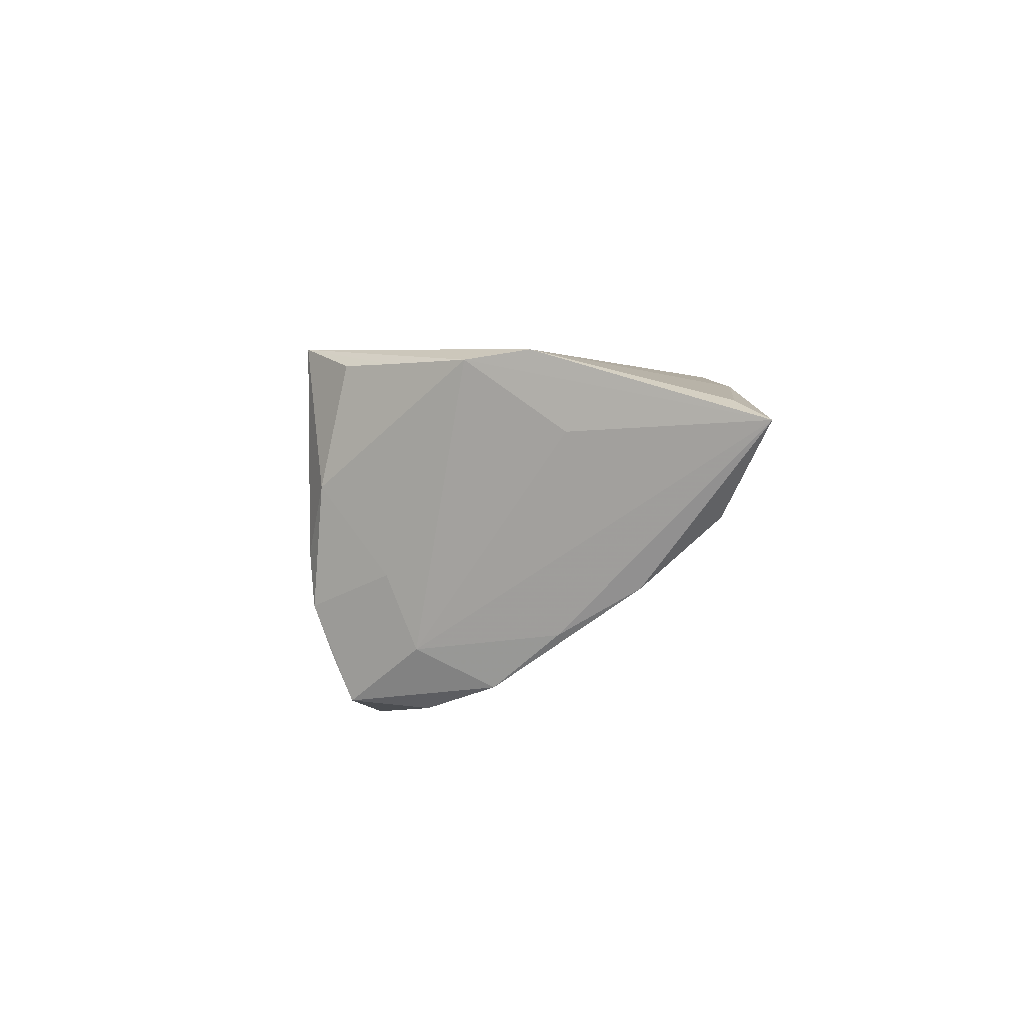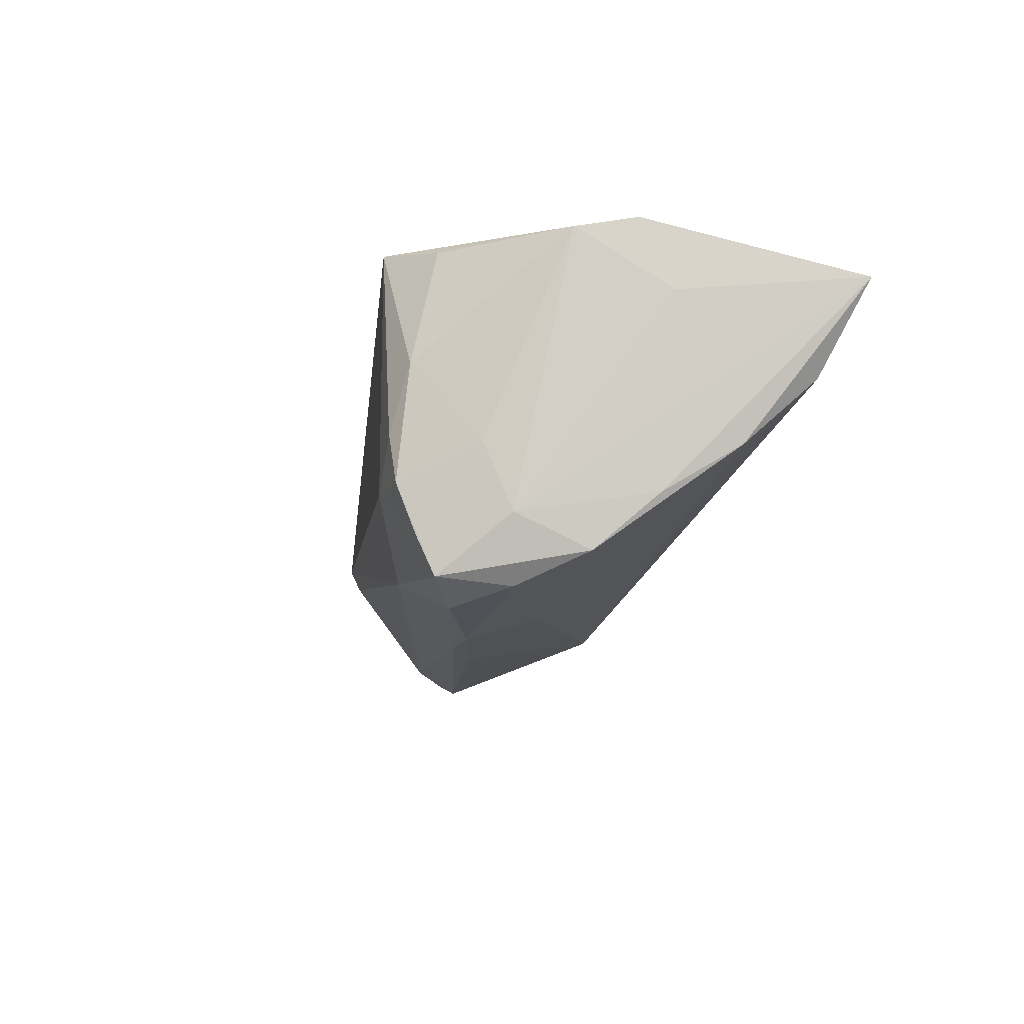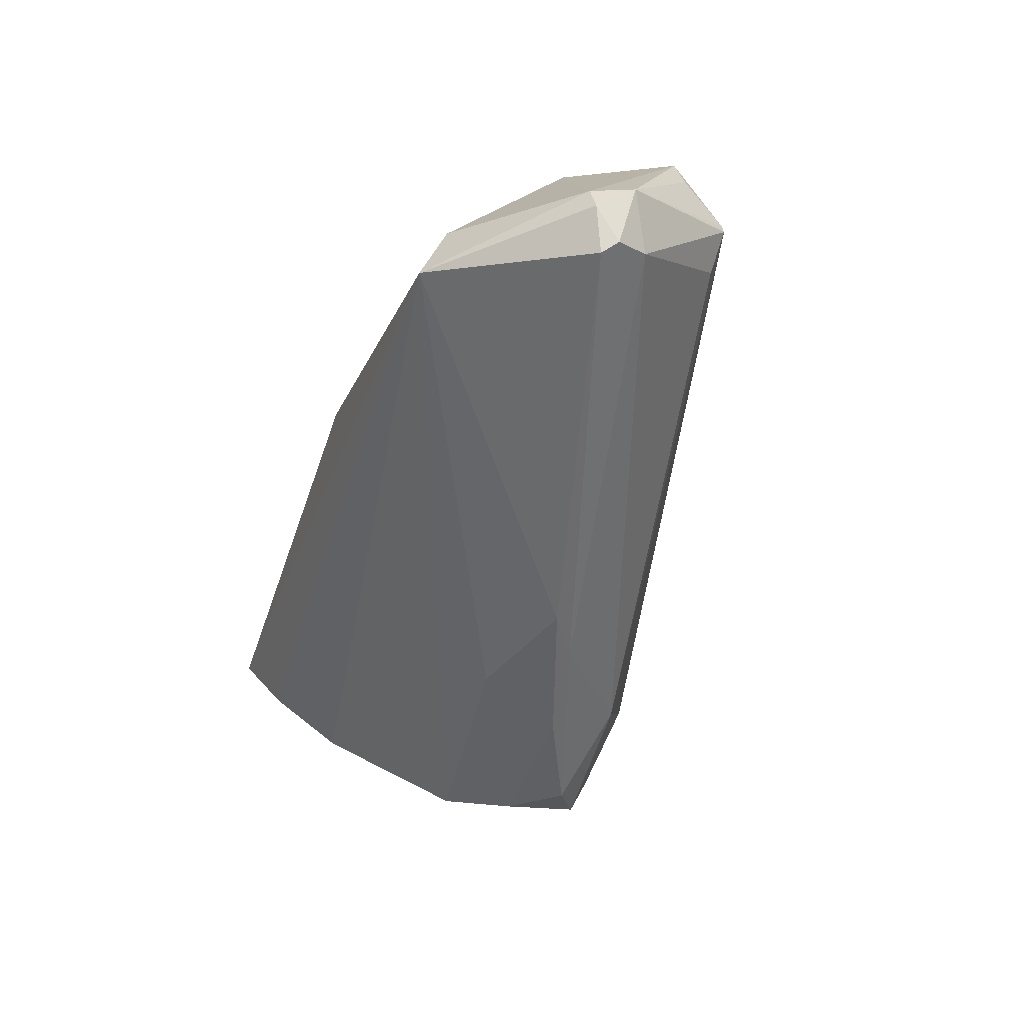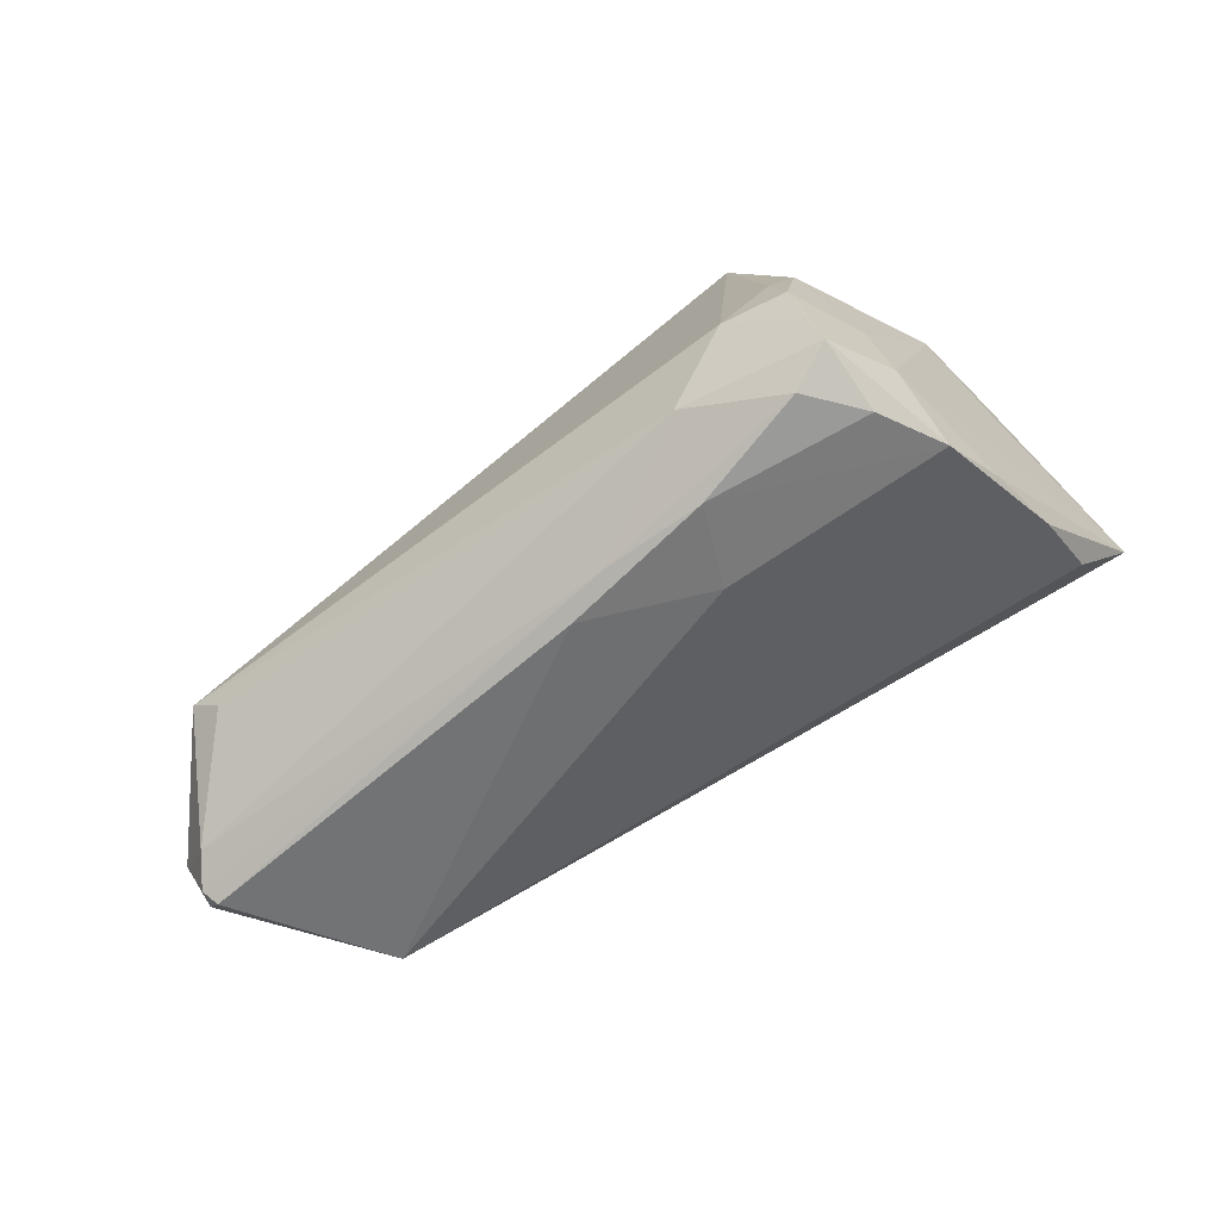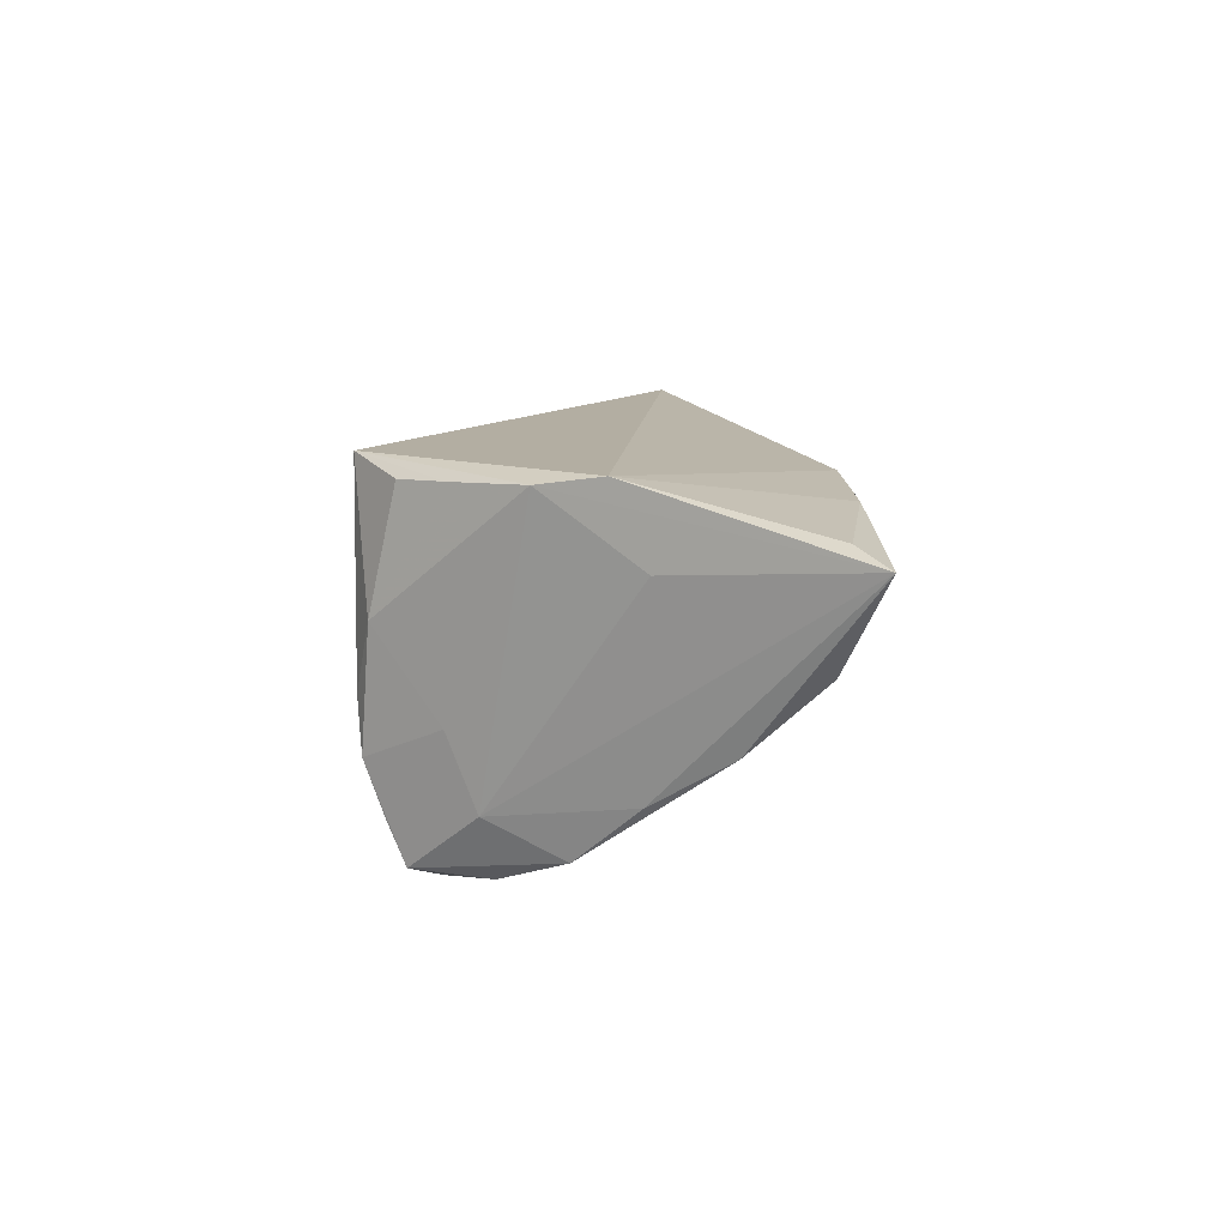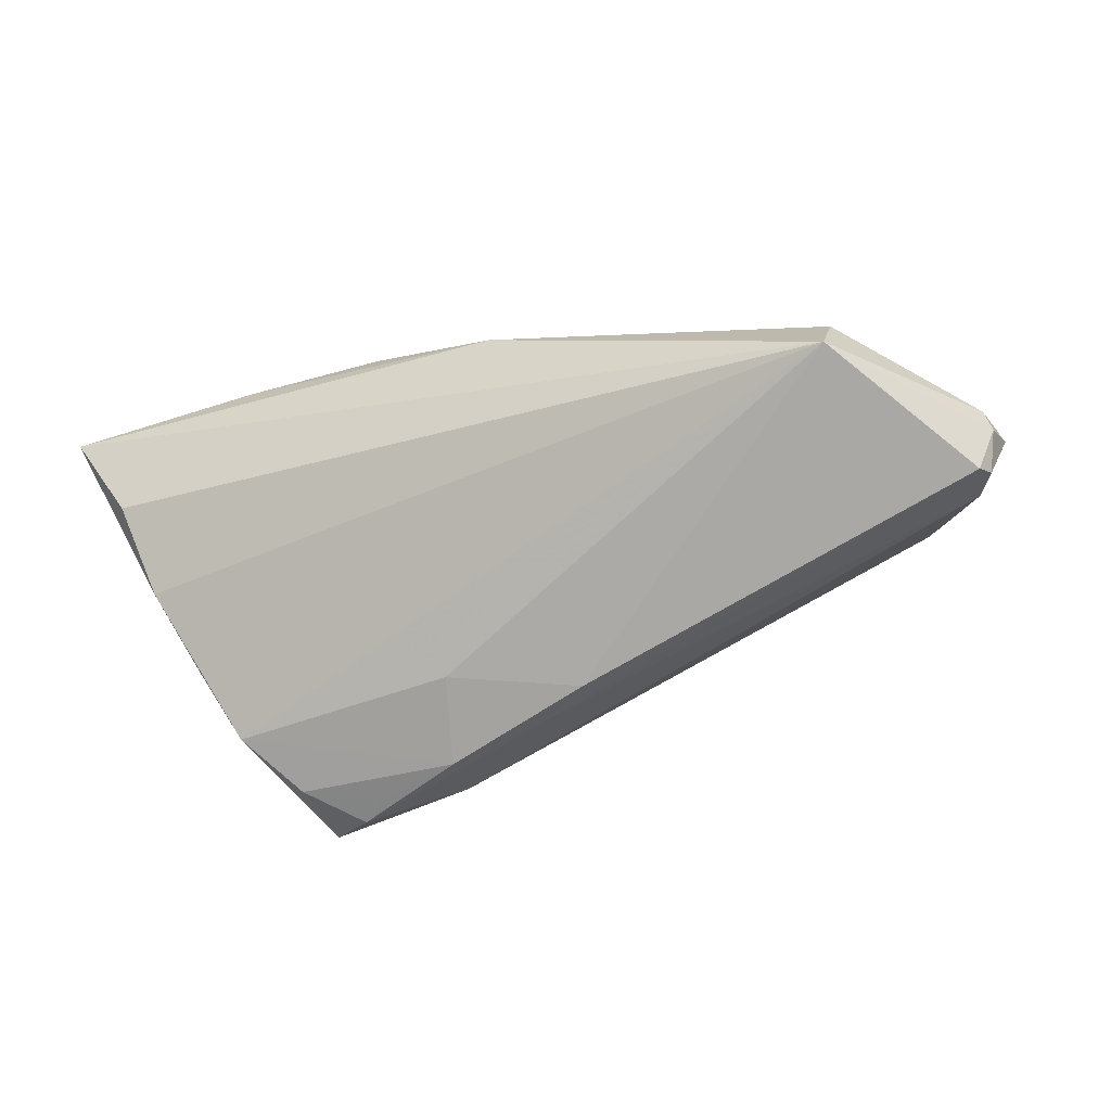
<metadata>
{"format":"obj","ext":"obj","renderer":"f3d","projection":"perspective","resolution":1024,"background":"white","views":[{"elev":4.8,"azim":-92.2,"up":"+Z"},{"elev":-16.5,"azim":-107.5,"up":"+Z"},{"elev":-48.5,"azim":72.0,"up":"+Z"},{"elev":-74.6,"azim":-152.8,"up":"+Z"},{"elev":10.8,"azim":-89.3,"up":"+Z"},{"elev":-55.7,"azim":17.6,"up":"+Z"}]}
</metadata>
<code>
v -0.03535 -0.02581 0.01854
v 0.0415 -0.006086 0.02315
v -0.03829 0.01186 -0.02117
v -0.01726 -0.02494 0.01951
v -0.05582 -0.02314 0.01735
v 0.05964 -0.0037 -0.006695
v -0.04221 0.01627 0.02141
v -0.01491 0.001023 -0.01923
v -0.05115 -0.01311 -0.004726
v -0.04263 0.01326 -0.01312
v 0.05675 -0.00508 -0.01458
v -0.0174 0.01177 -0.02315
v -0.02778 0.01469 -0.02264
v -0.03162 0.01796 -0.0228
v 0.0518 0.0119 0.002894
v -0.04795 -0.003628 -0.01067
v 0.03568 -0.01109 0.01958
v 0.001752 0.005832 -0.02161
v -0.03793 0.02169 0.02114
v -0.05234 -0.00421 0.01367
v -0.04165 0.01685 -0.004168
v 0.05833 -0.008403 -0.01057
v 0.05781 -0.008908 -0.006828
v -0.04417 0.003876 -0.01756
v 0.05391 0.006131 0.008813
v 0.05546 -0.006979 -0.0159
v -0.03422 0.0266 -0.002164
v -0.03044 0.02686 0.02315
v 0.05497 -0.001032 -0.01274
v -0.03701 0.02135 -0.02038
v -0.03572 0.02602 -0.008658
v 0.04147 -0.0255 -0.008943
v 0.05317 0.005215 0.01358
v -0.03632 0.02355 -0.01527
v -0.05335 -0.02215 0.003775
v -0.0005765 -0.02686 0.01271
v 0.04777 0.01135 -0.001035
v 0.05197 0.01164 0.003706
v -0.01879 0.02127 -0.01695
v -0.05132 -0.0001233 0.02315
v -0.05964 -0.02686 0.01525
v 0.04259 -0.02252 -0.000378
v -0.03742 0.02489 0.006295
v 0.05125 0.009255 0.008254
v -0.04887 0.007453 0.02195
v -0.02736 0.02607 -0.007919
v -0.004117 0.009683 -0.02147
f 40 2 28
f 28 2 33
f 2 40 4
f 20 10 41
f 18 26 32
f 35 32 41
f 41 9 35
f 35 9 32
f 32 9 24
f 23 42 32
f 2 42 23
f 6 33 23
f 23 33 2
f 28 46 27
f 5 40 41
f 17 42 2
f 2 4 17
f 32 42 36
f 42 17 36
f 36 17 4
f 41 32 36
f 10 20 45
f 45 40 28
f 28 7 45
f 41 40 45
f 45 20 41
f 11 29 6
f 8 18 32
f 32 24 8
f 12 18 8
f 8 24 12
f 41 10 16
f 10 24 16
f 16 9 41
f 16 24 9
f 12 24 3
f 37 29 39
f 28 27 43
f 43 45 7
f 41 36 1
f 1 36 4
f 1 5 41
f 1 4 40
f 40 5 1
f 26 11 22
f 32 26 22
f 22 23 32
f 6 23 22
f 22 11 6
f 29 11 47
f 12 14 47
f 47 11 26
f 47 39 29
f 14 39 47
f 47 18 12
f 26 18 47
f 37 39 15
f 15 39 46
f 15 29 37
f 15 46 28
f 28 38 15
f 15 38 6
f 6 29 15
f 28 33 44
f 44 38 28
f 33 38 44
f 25 33 6
f 6 38 25
f 25 38 33
f 13 14 12
f 12 3 13
f 13 3 14
f 19 7 28
f 28 43 19
f 19 43 7
f 10 45 21
f 45 43 21
f 31 27 46
f 46 34 31
f 31 43 27
f 31 21 43
f 30 24 10
f 30 3 24
f 30 31 34
f 14 3 30
f 10 21 30
f 21 31 30
f 30 39 14
f 46 39 30
f 30 34 46

</code>
